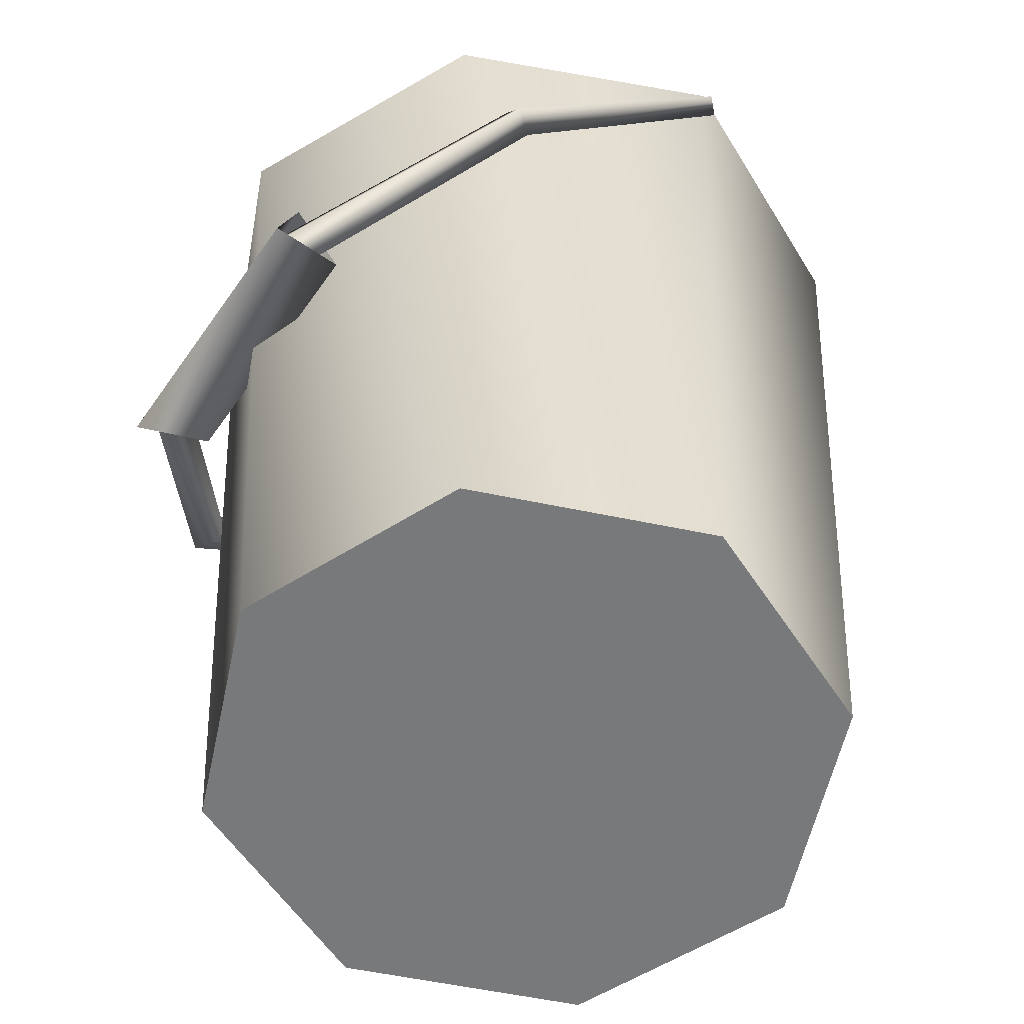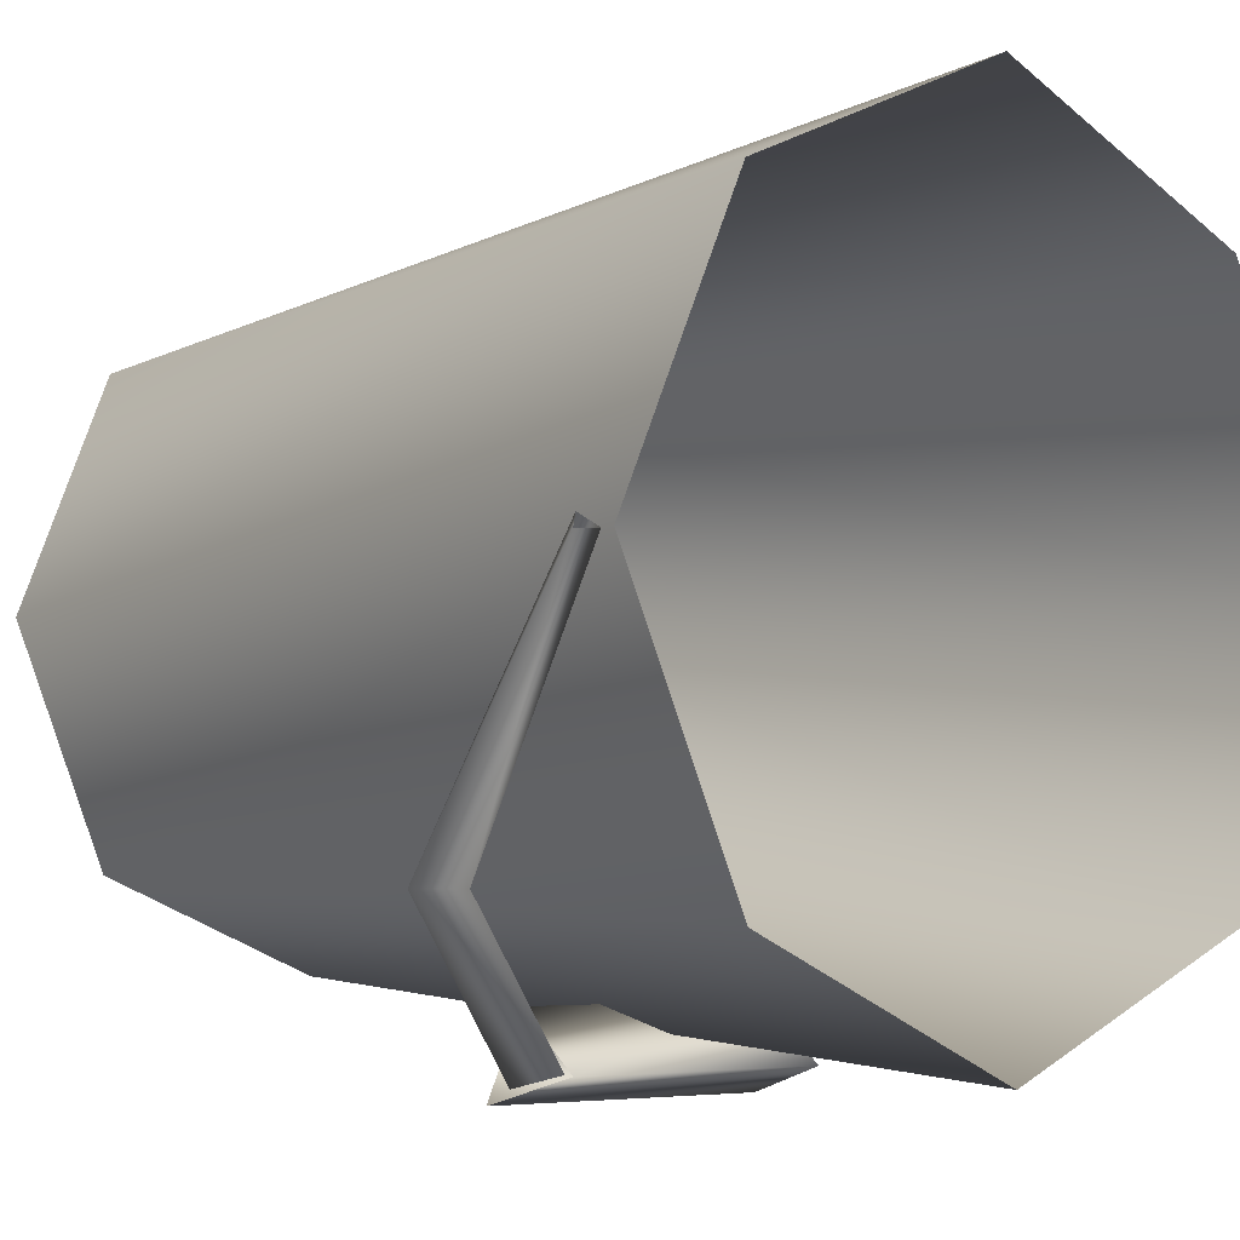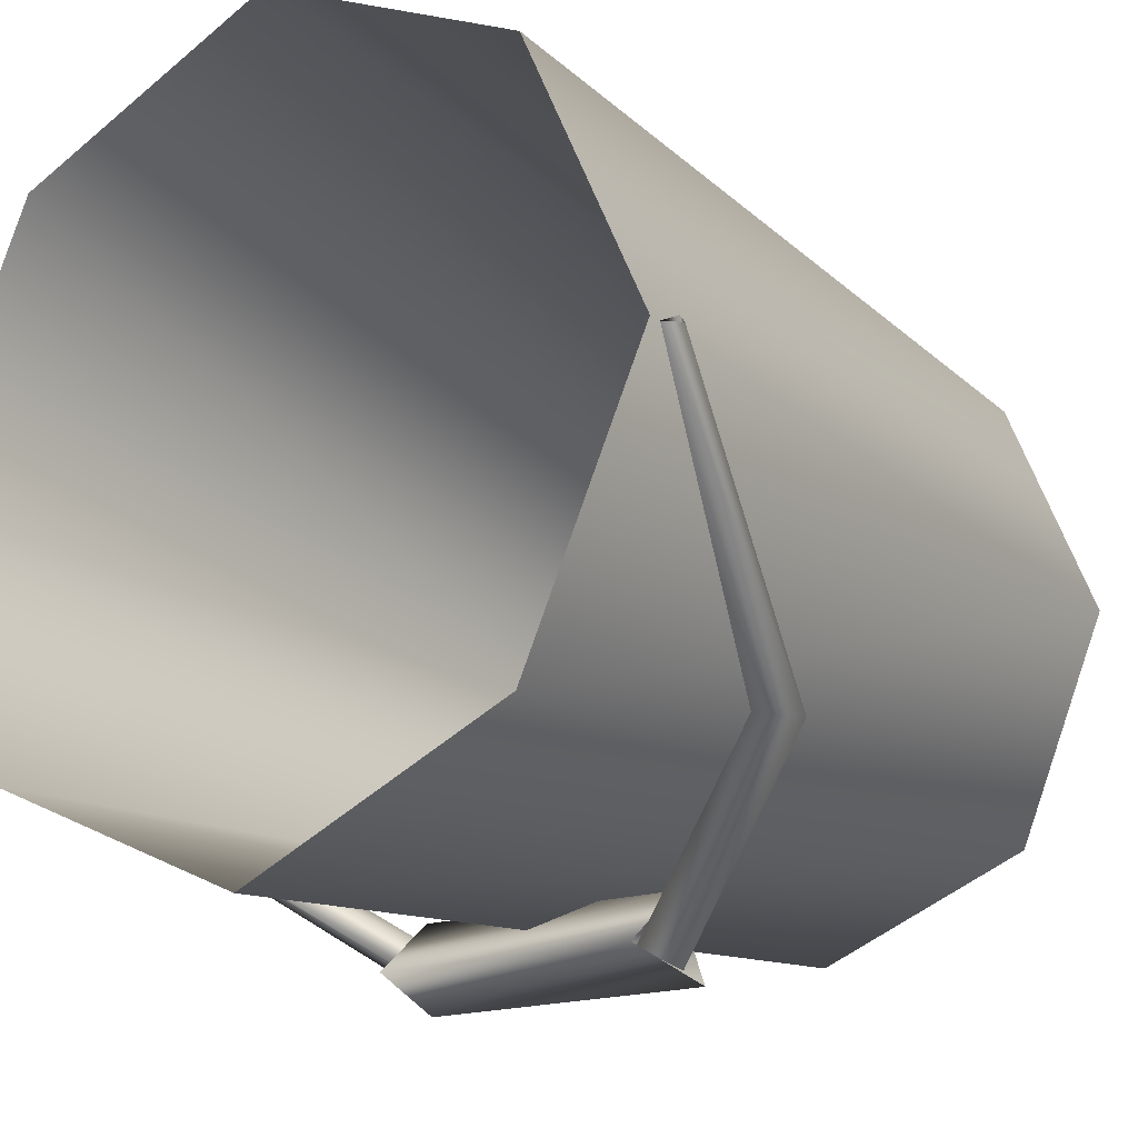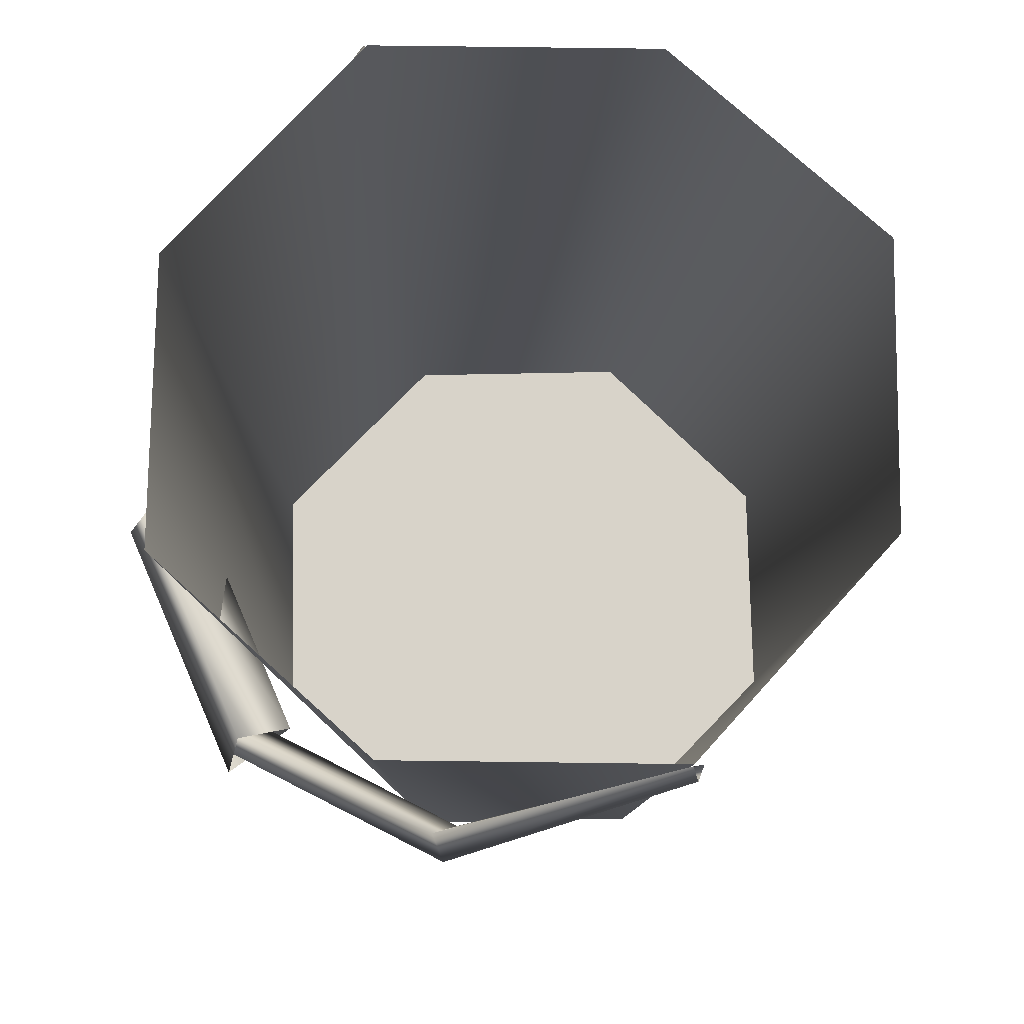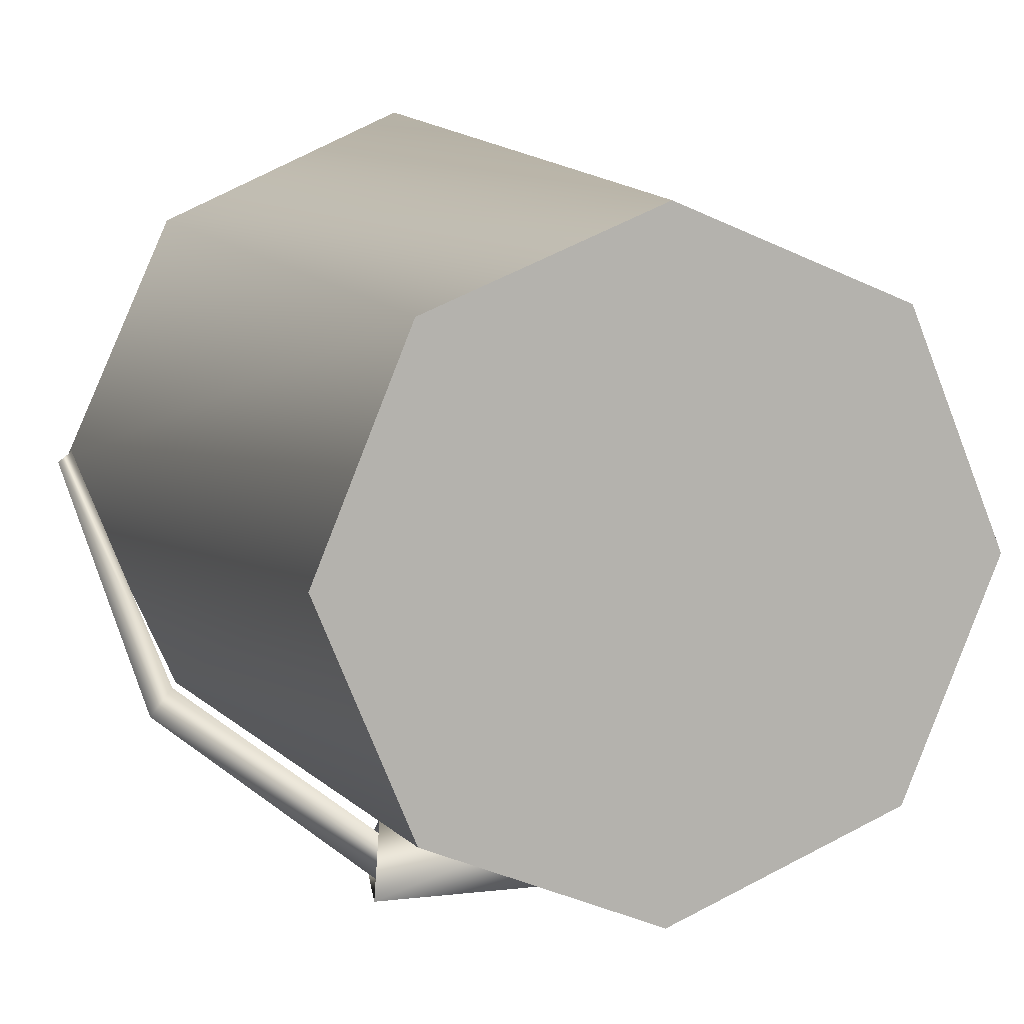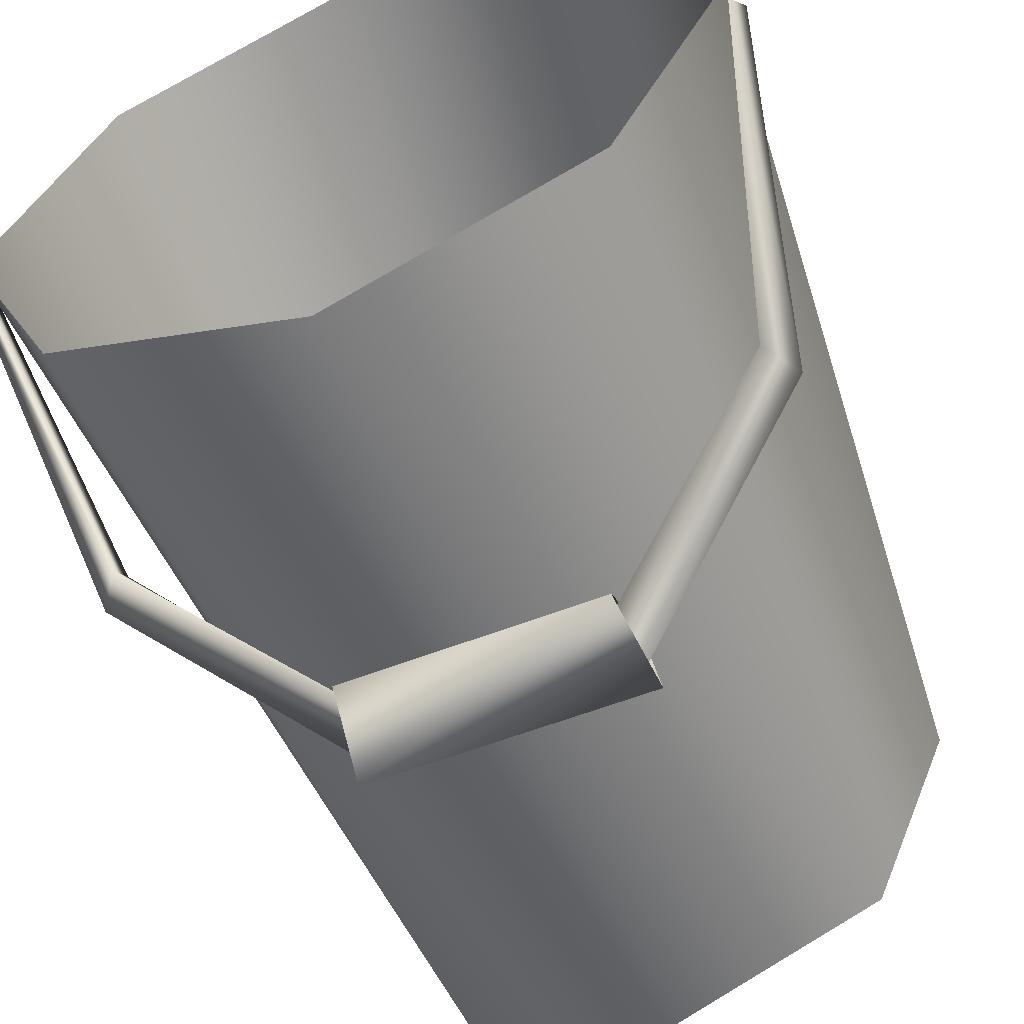
<metadata>
{"format":"obj","ext":"obj","renderer":"f3d","projection":"perspective","resolution":1024,"background":"white","views":[{"elev":-57.7,"azim":-124.6,"up":"+Y"},{"elev":-4.8,"azim":139.5,"up":"+Z"},{"elev":-17.2,"azim":-144.9,"up":"+Z"},{"elev":75.9,"azim":-113.5,"up":"+Y"},{"elev":8.8,"azim":-17.7,"up":"+Z"},{"elev":-58.8,"azim":-158.3,"up":"+Z"}]}
</metadata>
<code>
v 24 -9 0
v 17 -9 17
v 0 -9 0
v 17 -9 17
v 0 -9 24
v 0 -9 0
v 0 -9 24
v -17 -9 17
v 0 -9 0
v -17 -9 17
v -24 -9 0
v 0 -9 0
v -24 -9 0
v -17 -9 -17
v 0 -9 0
v -17 -9 -17
v 0 -9 -24
v 0 -9 0
v 0 -9 -24
v 17 -9 -17
v 0 -9 0
v 17 -9 -17
v 24 -9 0
v 0 -9 0
v 29 58 0
v 20 58 20
v 24 -9 0
v 20 58 20
v 17 -9 17
v 24 -9 0
v 20 58 20
v 0 58 29
v 17 -9 17
v 0 58 29
v 0 -9 24
v 17 -9 17
v 0 58 29
v -20 58 20
v 0 -9 24
v -20 58 20
v -17 -9 17
v 0 -9 24
v -20 58 20
v -29 58 0
v -17 -9 17
v -29 58 0
v -24 -9 0
v -17 -9 17
v -29 58 0
v -20 58 -20
v -24 -9 0
v -20 58 -20
v -17 -9 -17
v -24 -9 0
v -20 58 -20
v 0 58 -29
v -17 -9 -17
v 0 58 -29
v 0 -9 -24
v -17 -9 -17
v 0 58 -29
v 20 58 -20
v 0 -9 -24
v 20 58 -20
v 17 -9 -17
v 0 -9 -24
v 20 58 -20
v 29 58 0
v 17 -9 -17
v 29 58 0
v 24 -9 0
v 17 -9 -17
v 24 -9 0
v 0 -9 0
v 17 -9 17
v 17 -9 17
v 0 -9 0
v 0 -9 24
v 0 -9 24
v 0 -9 0
v -17 -9 17
v -17 -9 17
v 0 -9 0
v -24 -9 0
v -24 -9 0
v 0 -9 0
v -17 -9 -17
v -17 -9 -17
v 0 -9 0
v 0 -9 -24
v 0 -9 -24
v 0 -9 0
v 17 -9 -17
v 17 -9 -17
v 0 -9 0
v 24 -9 0
v 29 58 0
v 24 -9 0
v 20 58 20
v 20 58 20
v 24 -9 0
v 17 -9 17
v 20 58 20
v 17 -9 17
v 0 58 29
v 0 58 29
v 17 -9 17
v 0 -9 24
v 0 58 29
v 0 -9 24
v -20 58 20
v -20 58 20
v 0 -9 24
v -17 -9 17
v -20 58 20
v -17 -9 17
v -29 58 0
v -29 58 0
v -17 -9 17
v -24 -9 0
v -29 58 0
v -24 -9 0
v -20 58 -20
v -20 58 -20
v -24 -9 0
v -17 -9 -17
v -20 58 -20
v -17 -9 -17
v 0 58 -29
v 0 58 -29
v -17 -9 -17
v 0 -9 -24
v 0 58 -29
v 0 -9 -24
v 20 58 -20
v 20 58 -20
v 0 -9 -24
v 17 -9 -17
v 20 58 -20
v 17 -9 -17
v 29 58 0
v 29 58 0
v 17 -9 -17
v 24 -9 0
v 26 37 -18
v 24 40 -18
v 30 56 0
v 24 40 -18
v 29 57 0
v 30 56 0
v 24 40 -18
v 24 38 -16
v 29 57 0
v 24 38 -16
v 29 55 1
v 29 57 0
v 24 38 -16
v 26 37 -18
v 29 55 1
v 26 37 -18
v 30 56 0
v 29 55 1
v 10 26 -30
v 9 30 -29
v 26 37 -18
v 9 30 -29
v 24 40 -18
v 26 37 -18
v 9 30 -29
v 9 27 -27
v 24 40 -18
v 9 27 -27
v 24 38 -16
v 24 40 -18
v 9 27 -27
v 10 26 -30
v 24 38 -16
v 10 26 -30
v 26 37 -18
v 24 38 -16
v -11 25 -31
v -10 32 -29
v 11 25 -31
v -10 32 -29
v 10 32 -29
v 11 25 -31
v -10 32 -29
v -10 27 -25
v 10 32 -29
v -10 27 -25
v 10 27 -25
v 10 32 -29
v -10 27 -25
v -11 25 -31
v 10 27 -25
v -11 25 -31
v 11 25 -31
v 10 27 -25
v -26 37 -18
v -24 40 -18
v -10 26 -30
v -24 40 -18
v -9 30 -29
v -10 26 -30
v -24 40 -18
v -24 38 -16
v -9 30 -29
v -24 38 -16
v -9 27 -27
v -9 30 -29
v -24 38 -16
v -26 37 -18
v -9 27 -27
v -26 37 -18
v -10 26 -30
v -9 27 -27
v -30 56 0
v -29 57 0
v -26 37 -18
v -29 57 0
v -24 40 -18
v -26 37 -18
v -29 57 0
v -29 55 1
v -24 40 -18
v -29 55 1
v -24 38 -16
v -24 40 -18
v -29 55 1
v -30 56 0
v -24 38 -16
v -30 56 0
v -26 37 -18
v -24 38 -16
f 1 2 3
f 4 5 6
f 7 8 9
f 10 11 12
f 13 14 15
f 16 17 18
f 19 20 21
f 22 23 24
f 25 26 27
f 28 29 30
f 31 32 33
f 34 35 36
f 37 38 39
f 40 41 42
f 43 44 45
f 46 47 48
f 49 50 51
f 52 53 54
f 55 56 57
f 58 59 60
f 61 62 63
f 64 65 66
f 67 68 69
f 70 71 72
f 73 74 75
f 76 77 78
f 79 80 81
f 82 83 84
f 85 86 87
f 88 89 90
f 91 92 93
f 94 95 96
f 97 98 99
f 100 101 102
f 103 104 105
f 106 107 108
f 109 110 111
f 112 113 114
f 115 116 117
f 118 119 120
f 121 122 123
f 124 125 126
f 127 128 129
f 130 131 132
f 133 134 135
f 136 137 138
f 139 140 141
f 142 143 144
f 145 146 147
f 148 149 150
f 151 152 153
f 154 155 156
f 157 158 159
f 160 161 162
f 163 164 165
f 166 167 168
f 169 170 171
f 172 173 174
f 175 176 177
f 178 179 180
f 181 182 183
f 184 185 186
f 187 188 189
f 190 191 192
f 193 194 195
f 196 197 198
f 199 200 201
f 202 203 204
f 205 206 207
f 208 209 210
f 211 212 213
f 214 215 216
f 217 218 219
f 220 221 222
f 223 224 225
f 226 227 228
f 229 230 231
f 232 233 234

</code>
